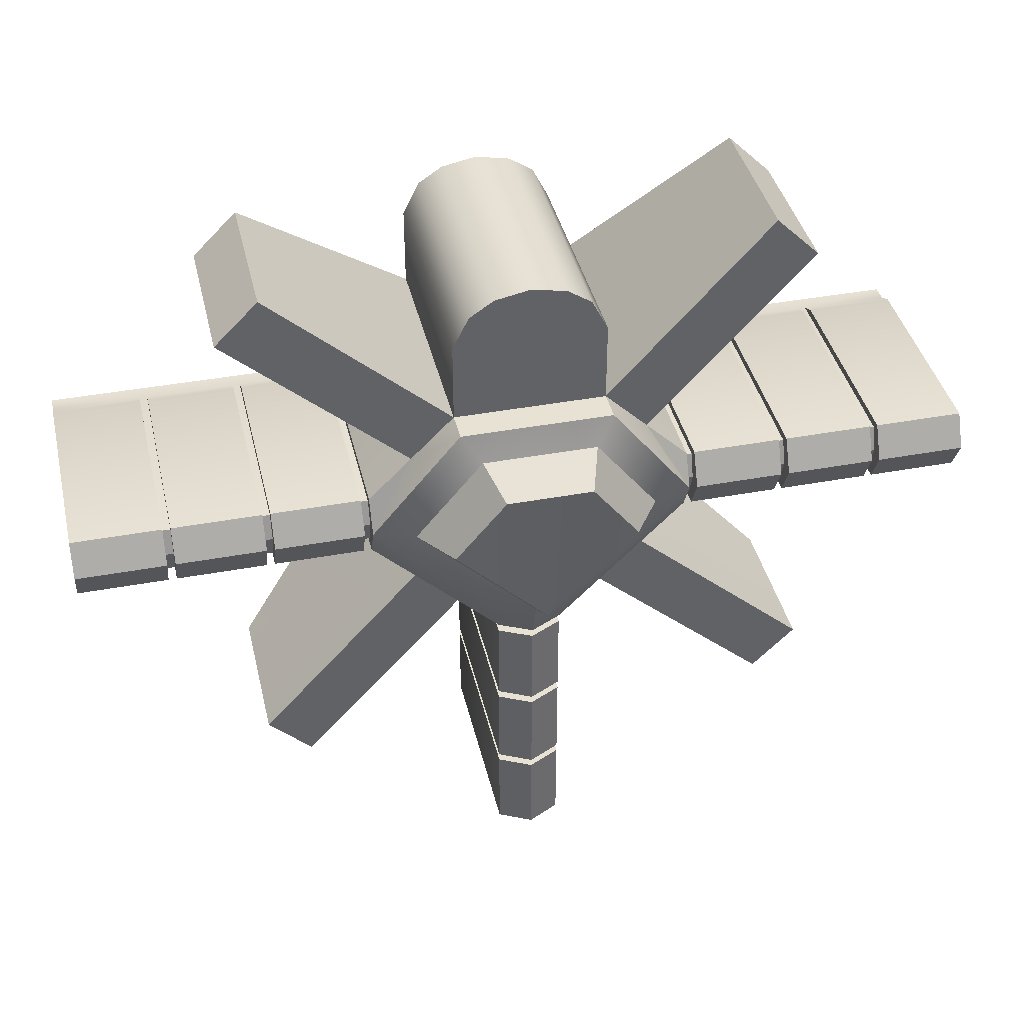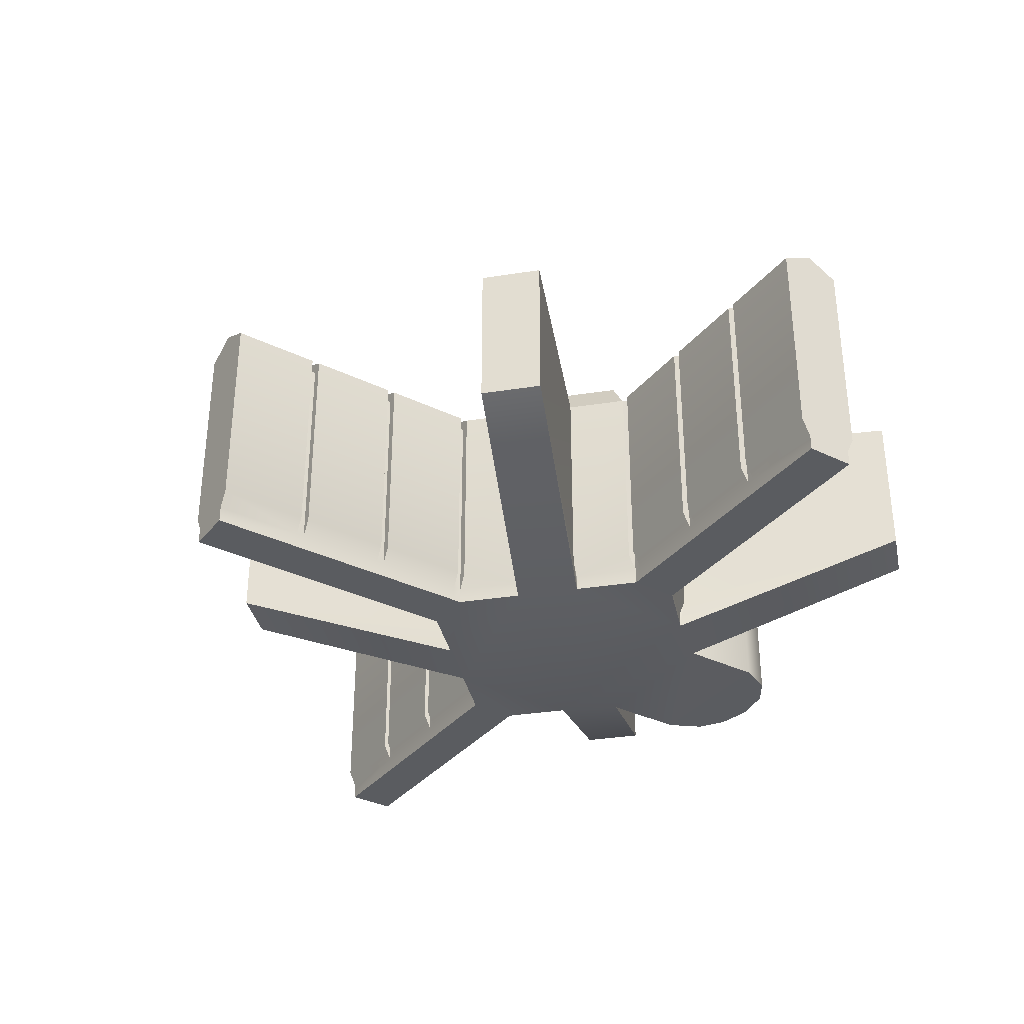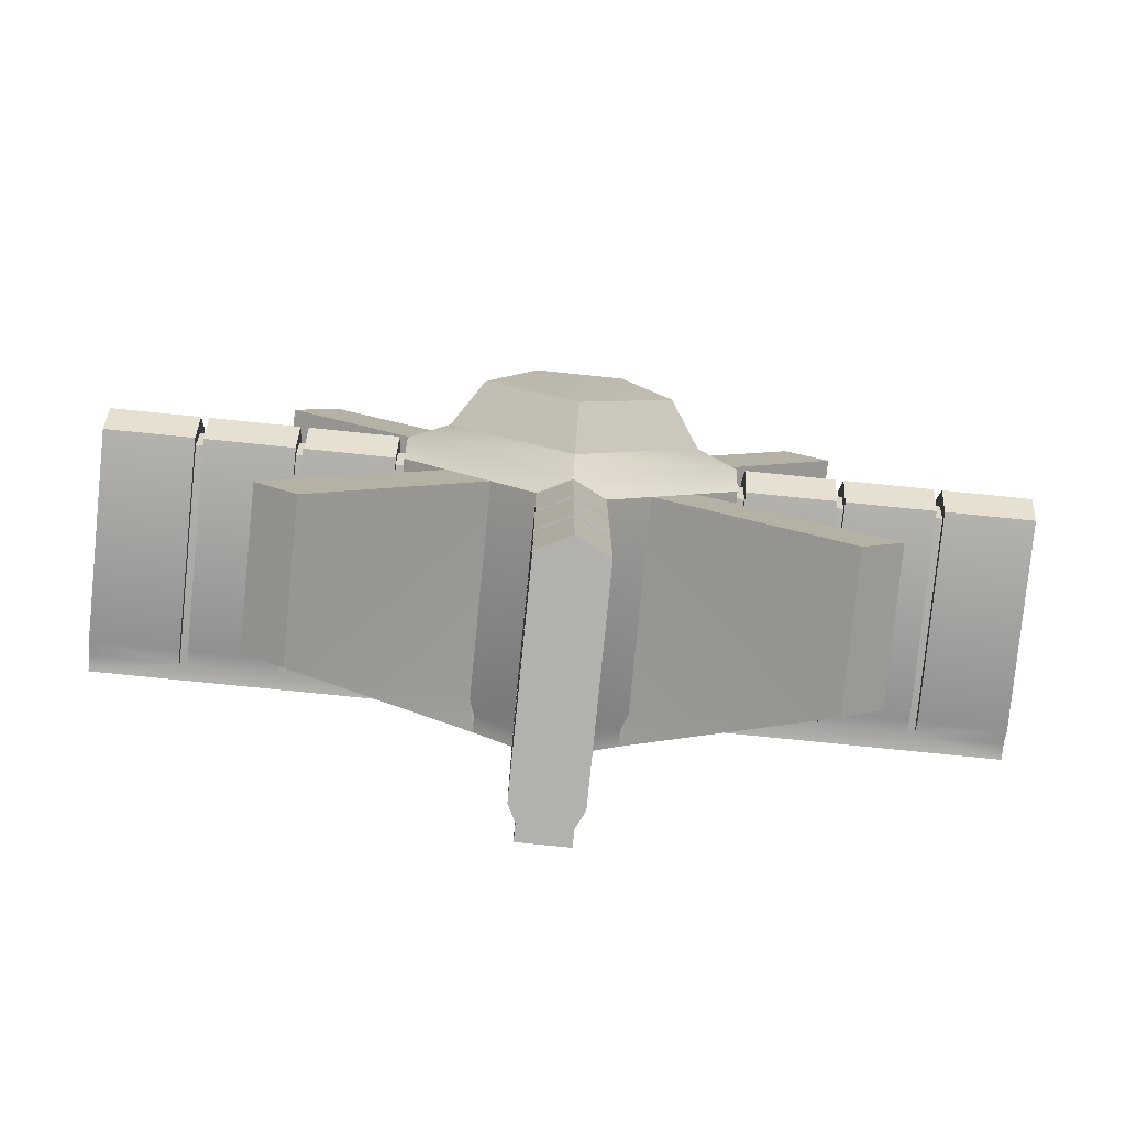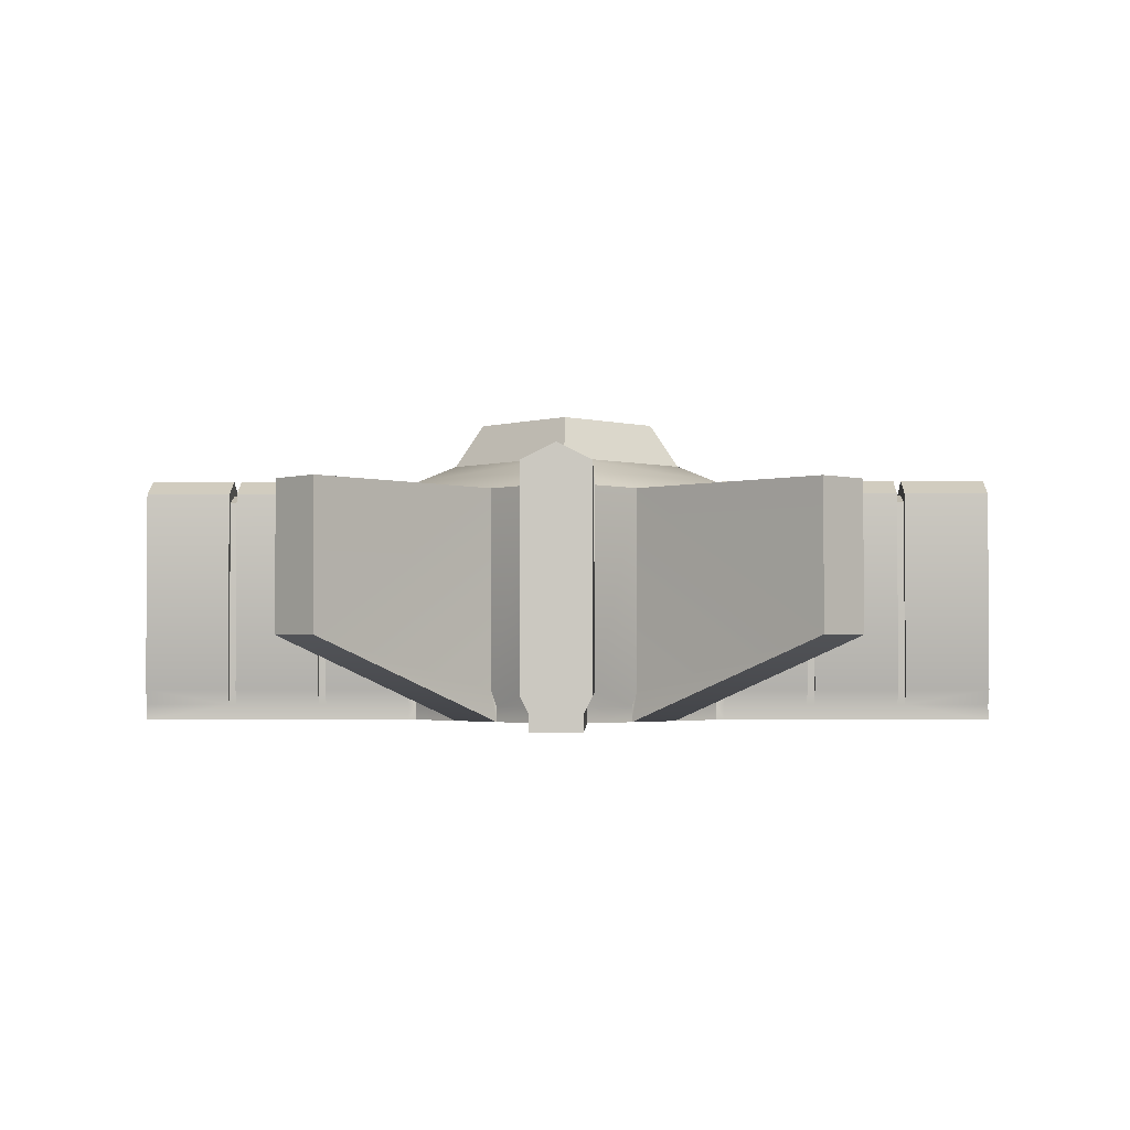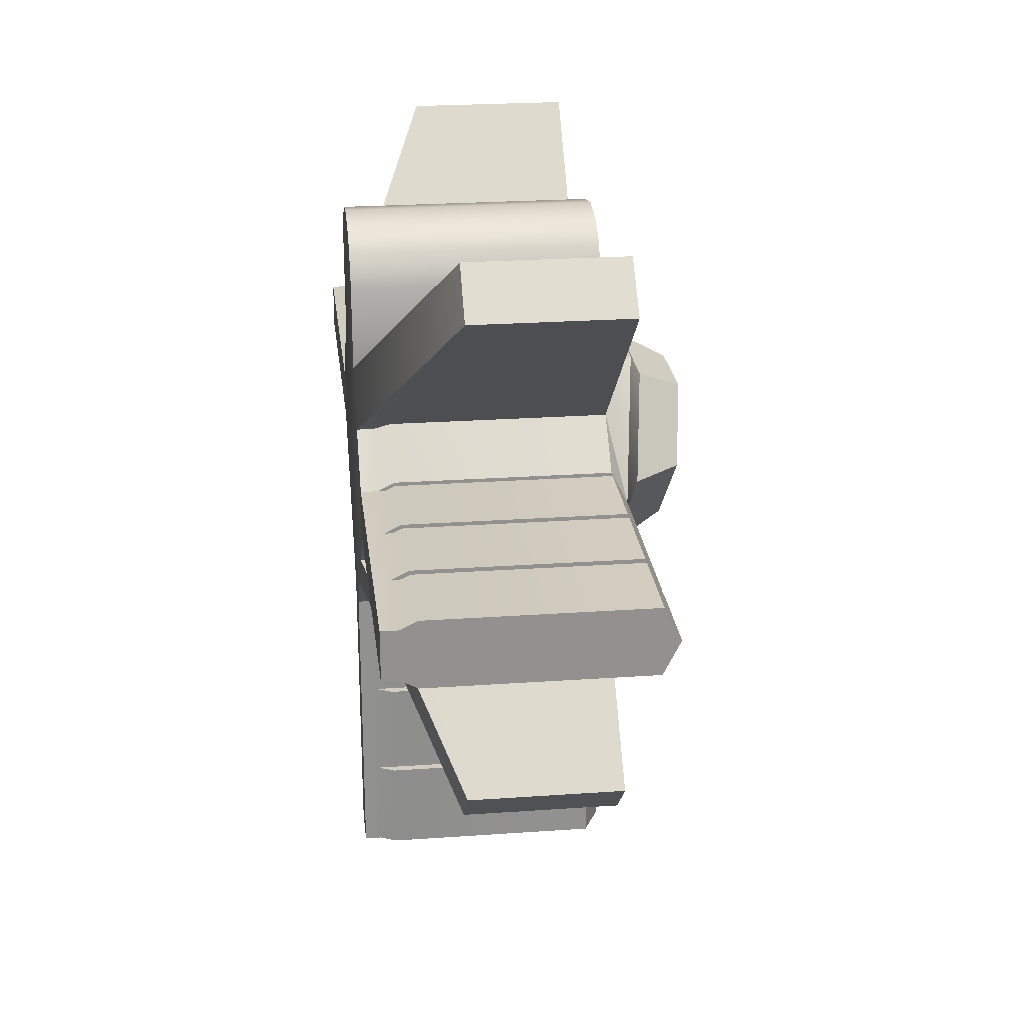
<metadata>
{"format":"obj","ext":"obj","renderer":"f3d","projection":"perspective","resolution":1024,"background":"white","views":[{"elev":40.0,"azim":-13.0,"up":"+Y"},{"elev":-34.4,"azim":56.9,"up":"+Z"},{"elev":-79.3,"azim":-5.7,"up":"+Y"},{"elev":-2.4,"azim":1.2,"up":"+Z"},{"elev":24.4,"azim":-96.6,"up":"+Y"}]}
</metadata>
<code>
o Env
v 32 -4 30
v 33 -4 30
v 33 -4 4
v 32 -4 4
v 32 -3 2
v 32 -3 29
v 33 -3 29
v 33 -3 0
v 33 -3 2
v 44 -3 0
v 44 -3 2
v 44 -4 30
v 32 4 30
v 33 4 30
v 33 4 4
v 33 0 32
v 32 3 29
v 33 3 29
v 32 0 30
v 33 0 30
v 33 3 0
v 33 3 2
v 44 4 30
v 45 -4 30
v 45 -4 4
v 44 -4 4
v 44 -3 29
v 45 -3 29
v 45 -3 0
v 45 -3 2
v 56 -3 0
v 56 -3 2
v 56 -4 30
v 56 -4 4
v 44 3 0
v 45 4 30
v 45 4 4
v 44 4 4
v 44 0 32
v 45 0 32
v 44 3 2
v 44 3 29
v 45 3 29
v 44 0 30
v 45 0 30
v 45 3 0
v 45 3 2
v 56 3 0
v 56 3 2
v 56 4 30
v 56 4 4
v 56 1e-06 32
v 21 -4 30
v 21 -4 4
v 20 -4 4
v 20 -3 2
v 20 -3 29
v 21 -3 29
v 21 -3 0
v 21 -3 2
v 32 -3 0
v 21 4 30
v 21 4 4
v 20 4 4
v 21 0 32
v 20 3 29
v 21 3 29
v 20 0 30
v 21 0 30
v 21 3 0
v 21 3 2
v 32 3 0
v 32 3 2
v 32 4 4
v 32 0 32
v -32 4 30
v -33 4 30
v -33 4 4
v -32 4 4
v -32 3 2
v -32 3 29
v -33 3 29
v -33 3 0
v -33 3 2
v -44 3 0
v -44 3 2
v -44 4 30
v -32 -4 30
v -33 -4 30
v -33 -4 4
v -33 1e-06 32
v -32 -3 29
v -33 -3 29
v -32 1e-06 30
v -33 1e-06 30
v -33 -3 0
v -33 -3 2
v -44 -4 30
v -45 4 30
v -45 4 4
v -44 4 4
v -44 3 29
v -45 3 29
v -45 3 0
v -45 3 2
v -56 3 0
v -56 3 2
v -56 4 30
v -56 4 4
v -44 -3 0
v -45 -4 30
v -45 -4 4
v -44 -4 4
v -44 2e-06 32
v -45 2e-06 32
v -44 -3 2
v -44 -3 29
v -45 -3 29
v -44 2e-06 30
v -45 2e-06 30
v -45 -3 0
v -45 -3 2
v -56 -3 0
v -56 -3 2
v -56 -4 30
v -56 -4 4
v -56 3e-06 32
v -21 4 30
v -21 4 4
v -20 3 29
v -21 3 29
v -21 3 0
v -21 3 2
v -32 3 0
v -20 -3 0
v -21 -4 30
v -21 -4 4
v -20 -4 4
v -20 0 32
v -21 0 32
v -20 -3 2
v -20 -3 29
v -21 -3 29
v -20 0 30
v -21 0 30
v -21 -3 0
v -21 -3 2
v -32 -3 0
v -32 -3 2
v -32 -4 4
v -32 1e-06 32
v -4 -32 30
v -4 -33 30
v -4 -33 4
v -4 -32 4
v -3 -32 2
v -3 -32 29
v -3 -33 29
v -3 -33 0
v -3 -33 2
v -3 -44 0
v -3 -44 2
v -4 -44 30
v 4 -32 30
v 4 -33 30
v 4 -33 4
v -3e-06 -33 32
v 3 -32 29
v 3 -33 29
v -2e-06 -32 30
v -3e-06 -33 30
v 3 -33 0
v 3 -33 2
v 4 -44 30
v -4 -45 30
v -4 -45 4
v -4 -44 4
v -3 -44 29
v -3 -45 29
v -3 -45 0
v -3 -45 2
v -3 -56 0
v -3 -56 2
v -4 -56 30
v -4 -56 4
v 3 -44 0
v 4 -45 30
v 4 -45 4
v 4 -44 4
v -4e-06 -44 32
v -5e-06 -45 32
v 3 -44 2
v 3 -44 29
v 3 -45 29
v -4e-06 -44 30
v -5e-06 -45 30
v 3 -45 0
v 3 -45 2
v 3 -56 0
v 3 -56 2
v 4 -56 30
v 4 -56 4
v -6e-06 -56 32
v -3 -20 0
v -4 -21 30
v -4 -21 4
v -4 -20 4
v -3 -20 29
v -3 -21 29
v -3 -21 0
v -3 -21 2
v -3 -32 0
v 4 -21 30
v 4 -21 4
v 4 -20 4
v -2e-06 -20 32
v -2e-06 -21 32
v 3 -20 29
v 3 -21 29
v -2e-06 -20 30
v -2e-06 -21 30
v 3 -21 0
v 3 -21 2
v 3 -32 0
v 3 -32 2
v 4 -32 4
v -2e-06 -32 32
v -20 -4 30
v -3 -20 2
v -14.67 -9.333 4
v -9.333 -14.67 4
v -14.33 -8.667 2
v -8.667 -14.33 2
v -14.33 -8.667 0
v -8.667 -14.33 0
v -34.67 -31.33 11
v -29.33 -36.67 11
v -34.67 -31.33 30
v -29.33 -36.67 30
v 3 -20 0
v 3 -20 2
v 20 -3 0
v 20 -4 30
v 9.333 -14.67 4
v 14.67 -9.333 4
v 8.667 -14.33 2
v 14.33 -8.667 2
v 8.667 -14.33 0
v 14.33 -8.667 0
v 14.67 -9.333 30
v 31.33 -34.67 11
v 36.67 -29.33 11
v 31.33 -34.67 30
v 36.67 -29.33 30
v 20 3 0
v 20 3 2
v 14.67 9.333 4
v 9.333 14.67 0
v 14.33 8.667 2
v 14.33 8.667 0
v 14.67 9.333 30
v 9.333 24.67 0
v 34.67 31.33 11
v 29.33 36.67 11
v 34.67 31.33 30
v 29.33 36.67 30
v -20 3 0
v -20 4 4
v -20 3 2
v -9.333 14.67 0
v -14.67 9.333 4
v -14.33 8.667 2
v -14.33 8.667 0
v -9.333 14.67 30
v -14.67 9.333 30
v -31.33 34.67 11
v -36.67 29.33 11
v -31.33 34.67 30
v -36.67 29.33 30
v -9.333 24.67 0
v 7.333 28.67 0
v 7.333 28.67 30
v -7.333 28.67 0
v -7.333 28.67 30
v -4.333 30.67 0
v -4.333 30.67 30
v 4.333 30.67 0
v -0 31.53 0
v -0 31.53 30
v 20 0 32
v -4 -20 30
v -14.67 -9.333 30
v -9.333 -14.67 30
v 4 -20 30
v 9.333 -14.67 30
v 20 4 30
v 9.333 14.67 30
v -20 4 30
v 9.333 24.67 30
v -9.333 24.67 30
v 4.333 30.67 30
v 9.333 14.67 33.83
v -9.333 14.67 33.83
v 15.01 0.4657 34.04
v -15.01 0.4657 34.04
v -2e-06 -14.54 34.04
v 7.005 11.47 35.41
v -7.005 11.47 35.41
v 11.31 0.8109 39.61
v -11.31 0.8109 39.61
v -2e-06 -10.5 39.61
v 5.279 9.106 40.65
v -5.279 9.106 40.65
f 236 237 235
f 251 252 249
f 263 264 258
f 276 277 273
f 236 235 234
f 251 249 248
f 263 258 260
f 276 273 270
f 3 12 26
f 2 39 12
f 23 15 38
f 39 14 23
f 25 33 34
f 24 52 33
f 50 37 51
f 52 36 50
f 54 1 4
f 53 75 1
f 13 63 74
f 75 62 13
f 3 2 12
f 2 16 39
f 23 14 15
f 39 16 14
f 25 24 33
f 24 40 52
f 50 36 37
f 52 40 36
f 54 53 1
f 53 65 75
f 13 62 63
f 75 65 62
f 78 87 101
f 77 114 87
f 98 90 113
f 114 89 98
f 100 108 109
f 99 127 108
f 125 112 126
f 127 111 125
f 129 76 79
f 128 151 76
f 88 137 150
f 151 136 88
f 78 77 87
f 77 91 114
f 98 89 90
f 114 91 89
f 100 99 108
f 99 115 127
f 125 111 112
f 127 115 111
f 129 128 76
f 128 140 151
f 88 136 137
f 151 140 136
f 154 163 177
f 153 190 163
f 174 166 189
f 190 165 174
f 176 184 185
f 175 203 184
f 201 188 202
f 203 187 201
f 206 152 155
f 205 227 152
f 164 214 226
f 227 213 164
f 154 153 163
f 153 167 190
f 174 165 166
f 190 167 165
f 176 175 184
f 175 191 203
f 201 187 188
f 203 191 187
f 206 205 152
f 205 217 227
f 164 213 214
f 227 217 213
f 293 231 237
f 230 236 234
f 235 237 231
f 292 238 236
f 250 245 252
f 244 251 248
f 249 252 245
f 295 253 251
f 297 258 264
f 257 263 260
f 261 265 263
f 275 271 277
f 273 277 271
f 274 278 276
f 293 237 239
f 292 236 230
f 250 252 254
f 295 251 244
f 297 264 266
f 261 263 257
f 275 277 279
f 274 276 270
f 274 270 280
f 258 297 299
f 262 299 282
f 300 280 283
f 284 283 285
f 281 282 301
f 286 285 288
f 287 301 289
f 274 280 300
f 258 299 262
f 262 282 281
f 300 283 284
f 284 285 286
f 281 301 287
f 286 288 289
f 287 289 288
f 295 290 250
f 250 290 243
f 290 295 216
f 216 295 294
f 293 292 139
f 303 139 275
f 297 302 303
f 261 290 302
f 302 307 308
f 304 306 311
f 303 308 305
f 302 290 304
f 139 305 306
f 290 216 306
f 313 311 310
f 308 307 312
f 305 310 311
f 307 304 309
f 308 313 310
f 289 299 300
f 293 216 291
f 216 293 139
f 139 292 228
f 274 303 275
f 275 139 298
f 297 303 274
f 290 261 296
f 261 302 297
f 302 308 303
f 304 311 309
f 303 305 139
f 302 304 307
f 139 306 216
f 290 306 304
f 311 312 309
f 312 311 313
f 308 312 313
f 305 311 306
f 307 309 312
f 308 310 305
f 300 297 274
f 297 300 299
f 299 301 282
f 289 301 299
f 289 300 286
f 286 300 284
f 248 234 235
f 270 258 280
f 280 285 283
f 288 262 287
f 287 262 281
f 262 280 258
f 288 280 262
f 260 242 255
f 260 249 242
f 258 273 260
f 260 273 249
f 248 235 240
f 240 235 204
f 249 273 248
f 285 280 288
f 135 234 267
f 267 234 273
f 234 248 273
f 273 258 270
f 5 8 61
f 5 7 9
f 6 20 7
f 1 75 19
f 4 1 6
f 16 2 7
f 3 9 7
f 9 10 8
f 9 26 11
f 21 73 72
f 18 73 22
f 20 17 18
f 19 75 13
f 17 13 74
f 18 14 16
f 15 14 18
f 35 22 21
f 38 22 41
f 21 72 61
f 61 8 21
f 8 10 21
f 10 35 21
f 11 29 10
f 11 28 30
f 27 45 28
f 12 39 44
f 26 12 27
f 40 24 28
f 25 30 28
f 30 31 29
f 30 34 32
f 46 41 35
f 43 41 47
f 45 42 43
f 44 39 23
f 42 23 38
f 43 36 40
f 37 36 43
f 48 47 46
f 51 47 49
f 46 35 10
f 10 29 46
f 29 31 46
f 31 48 46
f 56 59 242
f 56 58 60
f 57 69 58
f 243 290 68
f 55 243 57
f 65 53 58
f 54 60 58
f 60 61 59
f 60 4 5
f 70 256 255
f 67 256 71
f 69 66 67
f 68 290 296
f 66 296 64
f 67 62 65
f 63 62 67
f 72 71 70
f 74 71 73
f 70 255 242
f 242 59 70
f 59 61 70
f 61 72 70
f 5 9 8
f 5 6 7
f 6 19 20
f 1 19 6
f 4 6 5
f 16 7 20
f 3 7 2
f 9 11 10
f 9 3 26
f 21 22 73
f 18 17 73
f 20 19 17
f 19 13 17
f 17 74 73
f 18 16 20
f 15 18 22
f 35 41 22
f 38 15 22
f 11 30 29
f 11 27 28
f 27 44 45
f 12 44 27
f 26 27 11
f 40 28 45
f 25 28 24
f 30 32 31
f 30 25 34
f 46 47 41
f 43 42 41
f 45 44 42
f 44 23 42
f 42 38 41
f 43 40 45
f 37 43 47
f 48 49 47
f 51 37 47
f 56 60 59
f 56 57 58
f 57 68 69
f 243 68 57
f 55 57 56
f 65 58 69
f 54 58 53
f 60 5 61
f 60 54 4
f 70 71 256
f 67 66 256
f 69 68 66
f 68 296 66
f 66 64 256
f 67 65 69
f 63 67 71
f 72 73 71
f 74 63 71
f 49 48 32
f 48 31 32
f 32 34 51
f 34 33 50
f 33 52 50
f 50 51 34
f 51 49 32
f 80 83 134
f 80 82 84
f 81 95 82
f 76 151 94
f 79 76 81
f 91 77 82
f 78 84 82
f 84 85 83
f 84 101 86
f 96 149 148
f 93 149 97
f 95 92 93
f 94 151 88
f 92 88 150
f 93 89 91
f 90 89 93
f 110 97 96
f 113 97 116
f 96 148 134
f 134 83 96
f 83 85 96
f 85 110 96
f 86 104 85
f 86 103 105
f 102 120 103
f 87 114 119
f 101 87 102
f 115 99 103
f 100 105 103
f 105 106 104
f 105 109 107
f 121 116 110
f 118 116 122
f 120 117 118
f 119 114 98
f 117 98 113
f 118 111 115
f 112 111 118
f 123 122 121
f 126 122 124
f 121 110 85
f 85 104 121
f 104 106 121
f 106 123 121
f 269 132 267
f 269 131 133
f 130 145 131
f 298 139 144
f 268 298 130
f 140 128 131
f 129 133 131
f 133 134 132
f 133 79 80
f 146 141 135
f 143 141 147
f 145 142 143
f 144 139 228
f 142 228 138
f 143 136 140
f 137 136 143
f 148 147 146
f 150 147 149
f 146 135 267
f 267 132 146
f 132 134 146
f 134 148 146
f 80 84 83
f 80 81 82
f 81 94 95
f 76 94 81
f 79 81 80
f 91 82 95
f 78 82 77
f 84 86 85
f 84 78 101
f 96 97 149
f 93 92 149
f 95 94 92
f 94 88 92
f 92 150 149
f 93 91 95
f 90 93 97
f 110 116 97
f 113 90 97
f 86 105 104
f 86 102 103
f 102 119 120
f 87 119 102
f 101 102 86
f 115 103 120
f 100 103 99
f 105 107 106
f 105 100 109
f 121 122 116
f 118 117 116
f 120 119 117
f 119 98 117
f 117 113 116
f 118 115 120
f 112 118 122
f 123 124 122
f 126 112 122
f 269 133 132
f 269 130 131
f 130 144 145
f 298 144 130
f 268 130 269
f 140 131 145
f 129 131 128
f 133 80 134
f 133 129 79
f 146 147 141
f 143 142 141
f 145 144 142
f 144 228 142
f 142 138 141
f 143 140 145
f 137 143 147
f 148 149 147
f 150 137 147
f 124 123 107
f 123 106 107
f 107 109 126
f 109 108 125
f 108 127 125
f 125 126 109
f 126 124 107
f 156 159 212
f 156 158 160
f 157 171 158
f 152 227 170
f 155 152 157
f 167 153 158
f 154 160 158
f 160 161 159
f 160 177 162
f 172 225 224
f 169 225 173
f 171 168 169
f 170 227 164
f 168 164 226
f 169 165 167
f 166 165 169
f 186 173 172
f 189 173 192
f 172 224 212
f 212 159 172
f 159 161 172
f 161 186 172
f 162 180 161
f 162 179 181
f 178 196 179
f 163 190 195
f 177 163 178
f 191 175 179
f 176 181 179
f 181 182 180
f 181 185 183
f 197 192 186
f 194 192 198
f 196 193 194
f 195 190 174
f 193 174 189
f 194 187 191
f 188 187 194
f 199 198 197
f 202 198 200
f 197 186 161
f 161 180 197
f 180 182 197
f 182 199 197
f 229 210 204
f 229 209 211
f 208 221 209
f 291 216 220
f 207 291 208
f 217 205 209
f 206 211 209
f 211 212 210
f 211 155 156
f 222 241 240
f 219 241 223
f 221 218 219
f 220 216 294
f 218 294 215
f 219 213 217
f 214 213 219
f 224 223 222
f 226 223 225
f 222 240 204
f 204 210 222
f 210 212 222
f 212 224 222
f 156 160 159
f 156 157 158
f 157 170 171
f 152 170 157
f 155 157 156
f 167 158 171
f 154 158 153
f 160 162 161
f 160 154 177
f 172 173 225
f 169 168 225
f 171 170 168
f 170 164 168
f 168 226 225
f 169 167 171
f 166 169 173
f 186 192 173
f 189 166 173
f 162 181 180
f 162 178 179
f 178 195 196
f 163 195 178
f 177 178 162
f 191 179 196
f 176 179 175
f 181 183 182
f 181 176 185
f 197 198 192
f 194 193 192
f 196 195 193
f 195 174 193
f 193 189 192
f 194 191 196
f 188 194 198
f 199 200 198
f 202 188 198
f 229 211 210
f 229 208 209
f 208 220 221
f 291 220 208
f 207 208 229
f 217 209 221
f 206 209 205
f 211 156 212
f 211 206 155
f 222 223 241
f 219 218 241
f 221 220 218
f 220 294 218
f 218 215 241
f 219 217 221
f 214 219 223
f 224 225 223
f 226 214 223
f 200 199 183
f 199 182 183
f 183 185 202
f 185 184 201
f 184 203 201
f 201 202 185
f 202 200 183
f 233 231 207
f 229 235 233
f 231 293 291
f 138 228 292
f 232 135 141
f 232 141 138
f 236 238 239
f 238 292 293
f 247 245 55
f 247 242 249
f 245 250 243
f 215 294 295
f 246 240 241
f 246 241 215
f 251 253 254
f 253 295 250
f 64 296 261
f 259 255 256
f 259 256 64
f 263 265 266
f 265 261 297
f 272 271 268
f 269 273 272
f 271 275 298
f 276 278 279
f 278 274 275
f 233 207 229
f 229 204 235
f 231 291 207
f 138 292 230
f 232 234 135
f 232 138 230
f 233 235 231
f 234 232 230
f 236 239 237
f 238 293 239
f 247 55 56
f 247 56 242
f 245 243 55
f 215 295 244
f 246 248 240
f 246 215 244
f 247 249 245
f 248 246 244
f 251 254 252
f 253 250 254
f 64 261 257
f 259 260 255
f 259 64 257
f 260 259 257
f 263 266 264
f 265 297 266
f 272 268 269
f 269 267 273
f 271 298 268
f 272 273 271
f 276 279 277
f 278 275 279

</code>
